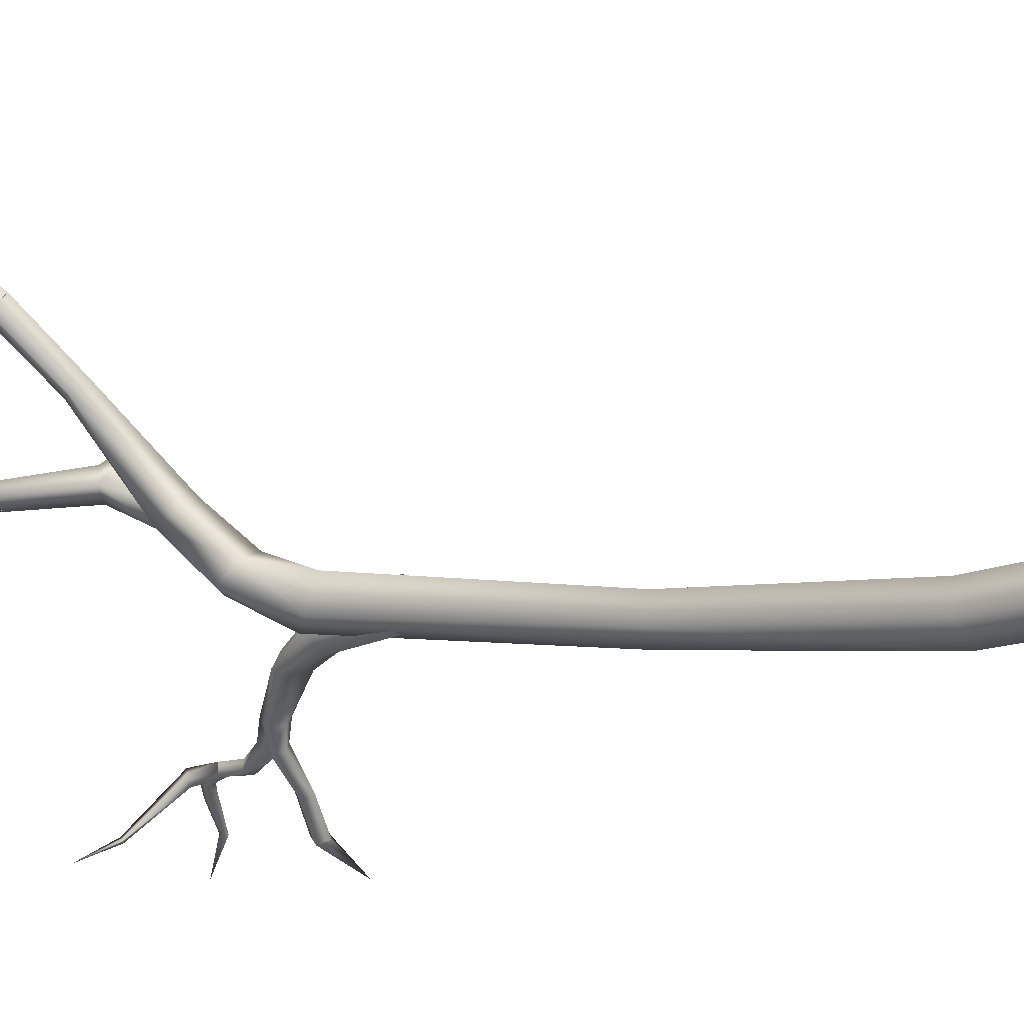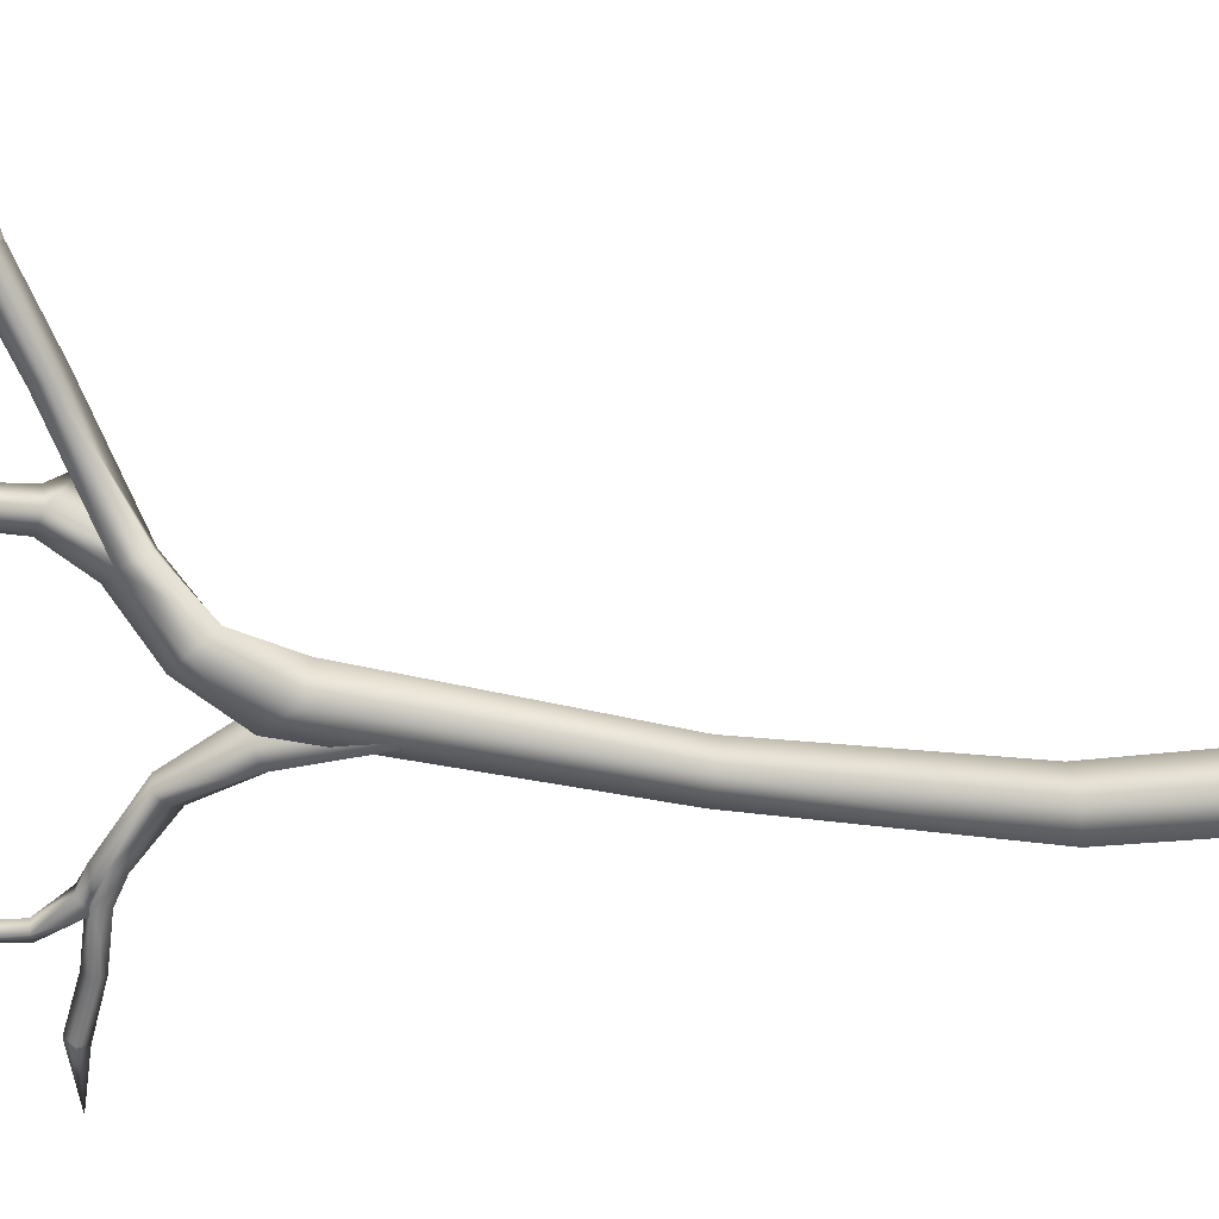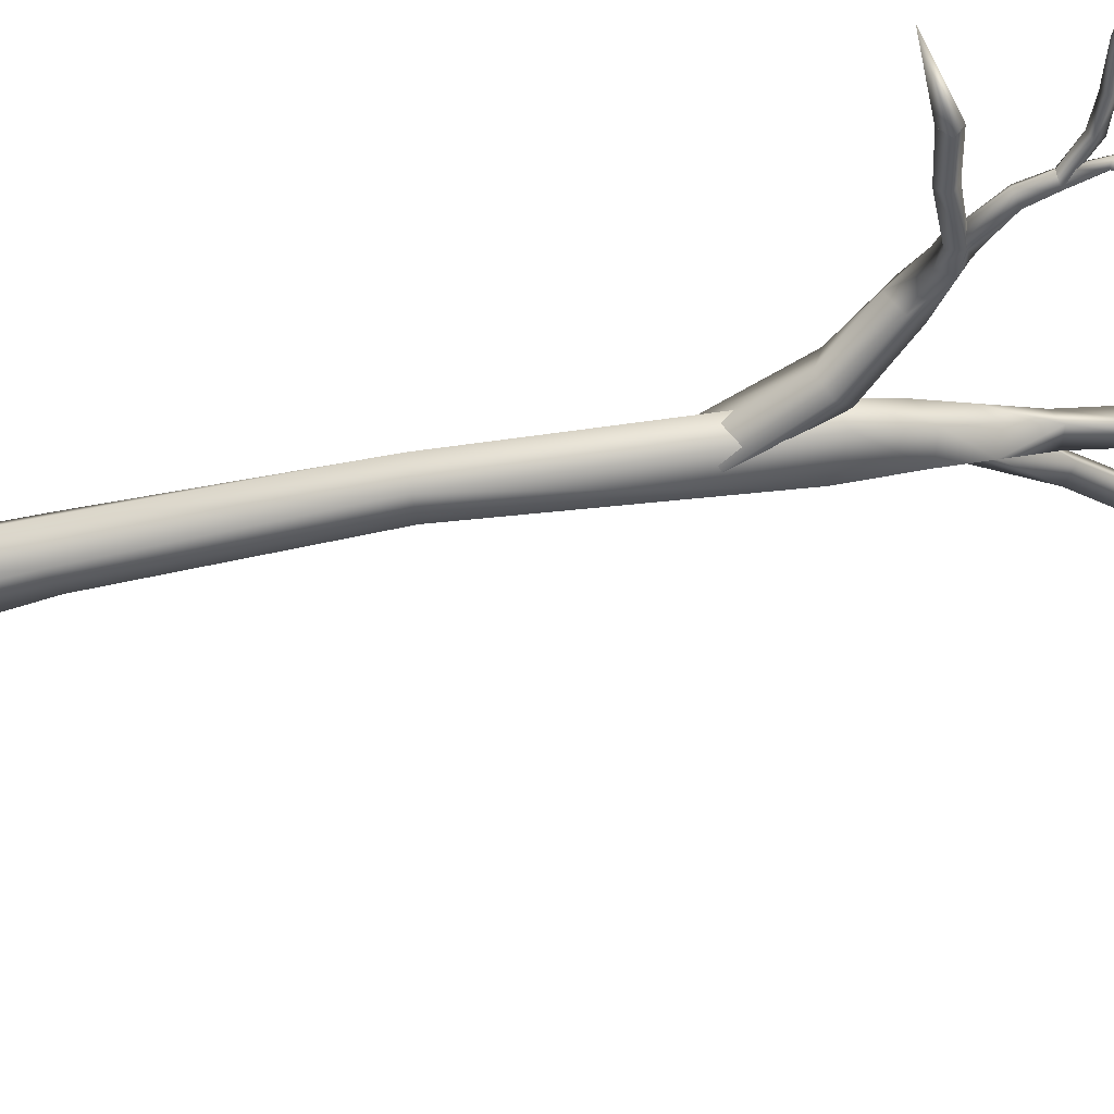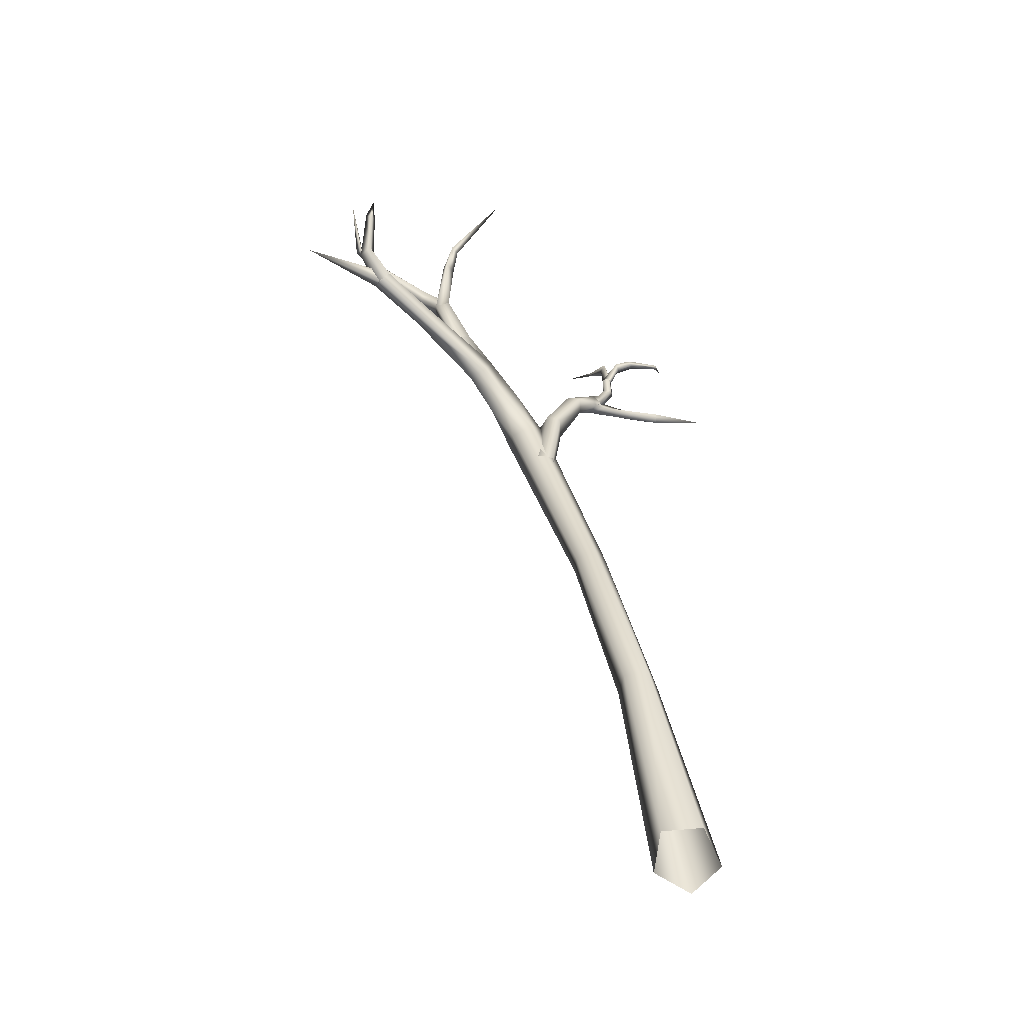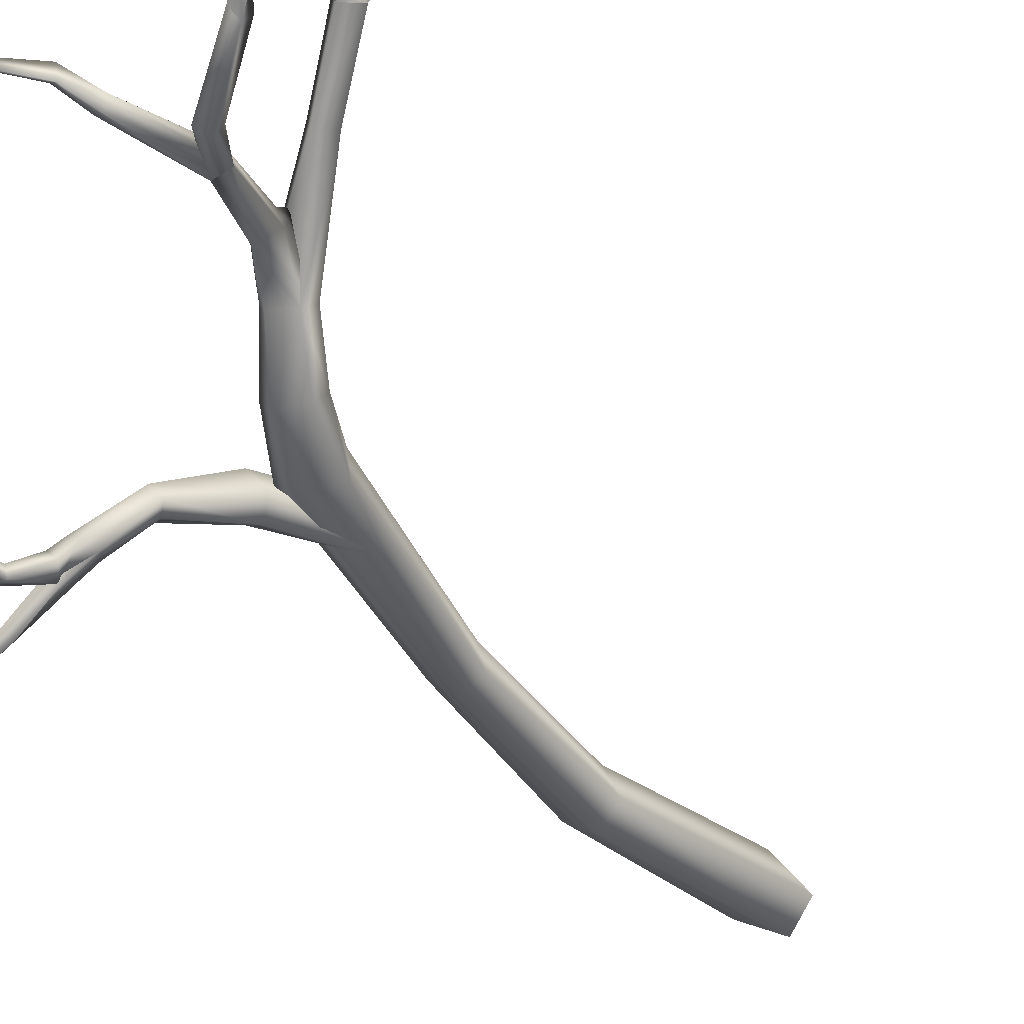
<metadata>
{"format":"obj","ext":"obj","renderer":"f3d","projection":"perspective","resolution":1024,"background":"white","views":[{"elev":-8.2,"azim":-51.8,"up":"+Z"},{"elev":-20.2,"azim":-86.8,"up":"+Z"},{"elev":-74.7,"azim":115.2,"up":"+Z"},{"elev":-40.7,"azim":12.1,"up":"+Y"},{"elev":-29.5,"azim":-139.4,"up":"+Z"}]}
</metadata>
<code>
g TreeBranch2
v -0.266 1.605 0.104
v -0.3815 1.502 0.0709
v -0.365 1.496 0.08053
v -0.06958 1.301 -0.1954
v -0.04826 1.337 -0.207
v -0.0678 1.3 -0.2109
v -0.05107 1.346 -0.197
v -0.01917 1.36 -0.2216
v -0.08344 1.3 -0.1949
v -0.06004 1.35 -0.2105
v -0.02757 1.372 -0.2296
v -0.02358 1.367 -0.2153
v 0.0273 1.384 -0.2682
v 0.03126 1.389 -0.2634
v 0.02042 1.392 -0.2666
v 0.0335 1.418 -0.3187
v -0.0886 1.342 -0.2072
v -0.0794 1.351 -0.1995
v -0.06958 1.301 -0.1954
v -0.07682 1.349 -0.2142
v -0.0678 1.3 -0.2109
v -0.1234 1.41 -0.2767
v -0.1269 1.403 -0.2801
v -0.1786 1.431 -0.3081
v -0.08622 1.298 -0.2125
v -0.06004 1.35 -0.2105
v -0.08344 1.3 -0.1949
v -0.05715 1.338 -0.2201
v -0.02757 1.372 -0.2296
v -0.0678 1.3 -0.2109
v -0.04826 1.337 -0.207
v -0.01917 1.36 -0.2216
v -0.02306 1.363 -0.2356
v 0.02042 1.392 -0.2666
v 0.0273 1.384 -0.2682
v 0.0335 1.418 -0.3187
v 0.03126 1.389 -0.2634
v -0.0845 1.34 -0.2222
v -0.08622 1.298 -0.2125
v -0.07682 1.349 -0.2142
v -0.0886 1.342 -0.2072
v -0.08344 1.3 -0.1949
v -0.1269 1.403 -0.2801
v -0.1216 1.407 -0.2838
v -0.1786 1.431 -0.3081
v -0.1234 1.41 -0.2767
v -0.0794 1.351 -0.1995
v -0.08121 1.196 -0.1785
v -0.03285 1.201 -0.232
v -0.0948 1.188 -0.1898
v -0.02803 1.214 -0.221
v 0.02133 1.222 -0.2797
v 0.02605 1.236 -0.2676
v -0.03987 1.224 -0.2289
v 0.01192 1.246 -0.2746
v -0.08947 1.213 -0.181
v -0.09907 1.205 -0.1466
v -0.09602 1.179 -0.1515
v -0.1201 1.143 -0.0855
v -0.1237 1.124 -0.1072
v -0.1593 1.055 -0.05119
v -0.1668 1.04 -0.0897
v -0.1853 1.062 -0.04391
v -0.1728 0.9291 -0.0318
v -0.2018 0.9353 -0.02466
v -0.1469 1.15 -0.08464
v -0.2146 1.059 -0.0794
v -0.2275 0.9357 -0.05574
v -0.1659 1.148 -0.1074
v -0.1195 1.206 -0.1547
v -0.09143 1.222 -0.1659
v -0.09602 1.179 -0.1515
v -0.08312 1.207 -0.1744
v -0.1075 1.22 -0.1806
v -0.06634 1.262 -0.1959
v -0.082 1.263 -0.1934
v -0.08681 1.261 -0.2103
v -0.08357 1.3 -0.1951
v -0.08622 1.298 -0.2125
v -0.06958 1.301 -0.1954
v -0.06578 1.26 -0.2105
v -0.06768 1.3 -0.2107
v -0.03285 1.201 -0.232
v 0.02133 1.222 -0.2797
v 0.007342 1.233 -0.2864
v -0.04468 1.211 -0.2398
v -0.1031 1.205 -0.1924
v -0.0948 1.188 -0.1898
v -0.03987 1.224 -0.2289
v 0.01192 1.246 -0.2746
v -0.08947 1.213 -0.181
v -0.09907 1.205 -0.1466
v -0.1272 1.189 -0.1661
v -0.1126 1.172 -0.164
v -0.08121 1.196 -0.1785
v -0.09602 1.179 -0.1515
v -0.1237 1.124 -0.1072
v -0.1501 1.135 -0.1167
v -0.1668 1.04 -0.0897
v -0.1659 1.148 -0.1074
v -0.1961 1.046 -0.1025
v -0.2146 1.059 -0.0794
v -0.2163 0.9293 -0.09142
v -0.2275 0.9357 -0.05574
v -0.1812 0.9254 -0.07176
v -0.1728 0.9291 -0.0318
v -0.1593 1.055 -0.05119
v -0.1195 1.206 -0.1547
v -0.1469 1.15 -0.08464
v -0.09444 1.207 -0.1957
v -0.1075 1.22 -0.1806
v -0.09602 1.179 -0.1515
v -0.08681 1.261 -0.2103
v -0.08312 1.207 -0.1744
v -0.06578 1.26 -0.2105
v -0.06634 1.262 -0.1959
v -0.08622 1.298 -0.2125
v -0.06768 1.3 -0.2107
v 0.01166 1.246 -0.2748
v 0.1125 1.242 -0.3203
v 0.02605 1.236 -0.2676
v 0.02159 1.222 -0.2795
v 0.02159 1.222 -0.2795
v 0.1125 1.242 -0.3203
v 0.007342 1.233 -0.2864
v 0.01166 1.246 -0.2748
v -0.5322 1.432 0.1009
v -0.4374 1.395 0.05758
v -0.5252 1.444 0.1154
v -0.4545 1.382 0.044
v -0.4525 1.369 0.0662
v -0.5322 1.418 0.115
v -0.5664 1.457 0.1693
v -0.5764 1.453 0.1654
v -0.5661 1.469 0.1624
v -0.5252 1.444 0.1152
v -0.5724 1.535 0.227
v -0.3953 1.328 0.05271
v -0.4145 1.319 0.06431
v -0.3802 1.329 0.08687
v -0.4354 1.382 0.07978
v -0.4095 1.328 0.08451
v -0.4354 1.382 0.07978
v -0.3802 1.329 0.08687
v -0.4525 1.369 0.0662
v -0.4145 1.319 0.06431
v -0.4545 1.382 0.044
v -0.5252 1.43 0.1295
v -0.5322 1.418 0.115
v -0.5664 1.457 0.1693
v -0.5252 1.444 0.1154
v -0.4374 1.395 0.05758
v -0.5252 1.444 0.1152
v -0.5661 1.469 0.1624
v -0.5724 1.535 0.227
v -0.5764 1.453 0.1654
v -0.3861 1.457 0.08548
v -0.3802 1.329 0.08687
v -0.398 1.457 0.0753
v -0.4145 1.319 0.06431
v -0.3974 1.461 0.05257
v -0.3815 1.502 0.0709
v -0.3726 1.498 0.09867
v -0.3774 1.454 0.06366
v -0.365 1.496 0.08053
v -0.4286 1.198 0.1618
v -0.337 1.125 0.04766
v -0.3412 1.154 0.026
v -0.4127 1.221 0.1621
v -0.502 1.244 0.2431
v -0.2896 1.156 0.04881
v -0.4833 1.267 0.2406
v -0.3962 1.21 0.1819
v -0.4666 1.256 0.2621
v -0.4286 1.198 0.1618
v -0.305 1.127 0.06104
v -0.337 1.125 0.04766
v -0.4122 1.187 0.1817
v -0.4853 1.233 0.2646
v -0.502 1.244 0.2431
v -0.4666 1.256 0.2621
v -0.3962 1.21 0.1819
v -0.2896 1.156 0.04881
v -0.263 1.077 0.004162
v -0.305 1.127 0.06104
v -0.337 1.125 0.04766
v -0.2451 1.107 -0.01522
v -0.3013 1.071 -0.008287
v -0.2161 1.022 -0.02163
v -0.2012 1.039 -0.06055
v -0.2585 1 -0.02181
v -0.09441 0.6802 -0.0522
v -0.08108 0.6845 -0.08886
v -0.2727 1.008 -0.07103
v -0.3071 1.099 -0.03695
v -0.1439 0.6652 -0.09373
v -0.1339 0.668 -0.05476
v -0.06619 0.3526 -0.09875
v -0.04815 0.3648 -0.05643
v -0.0121 -0.06714 -0.05586
v 0.01025 -0.01322 -0.009643
v -0.001846 0.3722 -0.06274
v 0.007674 0.3646 -0.1079
v 0.08625 -0.01687 -0.007085
v 0.109 -0.07181 -0.05083
v 0.04924 -0.1023 -0.08045
v -0.06619 0.3526 -0.09875
v -0.0121 -0.06714 -0.05586
v -0.03141 0.3526 -0.1297
v 0.109 -0.07181 -0.05083
v -0.1439 0.6652 -0.09373
v 0.007674 0.3646 -0.1079
v -0.1111 0.6754 -0.1141
v -0.2727 1.008 -0.07103
v -0.08108 0.6845 -0.08886
v -0.2338 1.049 -0.08217
v -0.2012 1.039 -0.06055
v -0.3071 1.099 -0.03695
v -0.2729 1.12 -0.04024
v -0.2451 1.107 -0.01522
v -0.2896 1.156 0.04881
v -0.3123 1.172 0.02738
v -0.3412 1.154 0.026
v -0.3013 1.071 -0.008287
v -0.337 1.125 0.04766
v -0.3714 1.21 0.07422
v -0.337 1.125 0.04766
v -0.3412 1.154 0.026
v -0.3457 1.224 0.05711
v -0.4145 1.319 0.06431
v -0.3123 1.172 0.02738
v -0.2896 1.156 0.04881
v -0.395 1.328 0.05288
v -0.3321 1.216 0.08212
v -0.3802 1.329 0.08687
v -0.3531 1.18 0.1183
v -0.3321 1.216 0.08212
v -0.2896 1.156 0.04881
v -0.3655 1.215 0.09638
v -0.3802 1.329 0.08687
v -0.4097 1.327 0.08434
v -0.3714 1.21 0.07422
v -0.337 1.125 0.04766
v -0.4145 1.319 0.06431
v -0.4826 1.267 0.241
v -0.5165 1.301 0.2886
v -0.502 1.244 0.2431
v -0.4952 1.299 0.291
v -0.4666 1.256 0.2621
v -0.4968 1.29 0.3133
v -0.483 1.35 0.3347
v -0.4846 1.392 0.3486
v -0.4996 1.354 0.3457
v -0.5192 1.282 0.3024
v -0.4861 1.233 0.2642
v -0.4968 1.29 0.3133
v -0.4666 1.256 0.2621
v -0.5192 1.282 0.3024
v -0.502 1.244 0.2431
v -0.5165 1.301 0.2886
v -0.4996 1.354 0.3457
v -0.4862 1.342 0.3525
v -0.4846 1.392 0.3486
v -0.483 1.35 0.3347
v -0.4952 1.299 0.291
v -0.502 1.244 0.2431
v -0.4828 1.267 0.2408
v -0.6151 1.261 0.3561
v -0.4858 1.233 0.2643
v -0.4858 1.233 0.2643
v -0.6151 1.261 0.3561
v -0.4666 1.256 0.2621
v -0.4828 1.267 0.2408
v -0.3815 1.502 0.0709
v -0.3774 1.454 0.06366
v -0.365 1.496 0.08053
v -0.3974 1.461 0.05257
v -0.3953 1.328 0.05271
v -0.4145 1.319 0.06431
v -0.3802 1.329 0.08687
v -0.3861 1.457 0.08548
v -0.3726 1.498 0.09867
v -0.266 1.605 0.104
v -0.365 1.496 0.08053
v -0.3815 1.502 0.0709
g TreeBranch2_0
f 3 2 1
f 6 5 4
f 5 7 4
f 5 8 7
f 4 7 9
f 7 10 9
f 11 10 7
f 8 12 7
f 12 11 7
f 8 13 12
f 13 14 12
f 12 14 11
f 14 15 11
f 14 16 15
f 18 17 9
f 19 18 9
f 20 18 19
f 21 20 19
f 17 18 22
f 23 17 22
f 23 22 24
f 27 26 25
f 26 28 25
f 26 29 28
f 25 28 30
f 28 31 30
f 32 31 28
f 29 33 28
f 33 32 28
f 29 34 33
f 33 35 32
f 34 35 33
f 34 36 35
f 35 36 37
f 39 38 30
f 38 40 30
f 41 38 39
f 42 41 39
f 41 43 38
f 43 44 38
f 38 44 40
f 43 45 44
f 46 44 45
f 40 44 46
f 47 40 46
f 50 49 48
f 49 51 48
f 49 52 51
f 52 53 51
f 51 53 54
f 51 54 48
f 53 55 54
f 54 56 48
f 56 57 48
f 57 58 48
f 58 57 59
f 60 58 59
f 60 59 61
f 62 60 61
f 61 59 63
f 64 61 63
f 65 64 63
f 59 66 63
f 59 57 66
f 65 63 67
f 63 66 67
f 68 65 67
f 66 69 67
f 57 70 66
f 70 57 71
f 71 57 72
f 73 71 72
f 74 70 71
f 73 75 71
f 71 76 74
f 75 76 71
f 76 77 74
f 77 76 78
f 78 76 75
f 79 77 78
f 80 78 75
f 75 81 80
f 81 82 80
f 85 84 83
f 86 85 83
f 86 83 87
f 83 88 87
f 86 89 85
f 89 86 87
f 89 90 85
f 91 89 87
f 92 91 87
f 93 92 87
f 88 94 87
f 94 93 87
f 94 88 95
f 96 94 95
f 94 96 97
f 98 94 97
f 93 94 98
f 98 97 99
f 100 93 98
f 101 98 99
f 100 98 101
f 102 100 101
f 101 103 102
f 103 101 99
f 103 104 102
f 105 103 99
f 106 105 99
f 107 106 99
f 108 93 100
f 109 108 100
f 110 93 108
f 111 110 108
f 112 93 110
f 111 113 110
f 114 112 110
f 113 115 110
f 110 115 114
f 115 116 114
f 113 117 115
f 117 118 115
f 121 120 119
f 122 120 121
f 125 124 123
f 126 124 125
f 129 128 127
f 128 130 127
f 130 131 127
f 131 132 127
f 132 133 127
f 133 134 127
f 134 135 127
f 135 136 127
f 134 137 135
f 130 128 138
f 139 130 138
f 138 128 140
f 128 141 140
f 144 143 142
f 143 145 142
f 142 145 146
f 145 147 146
f 143 148 145
f 148 149 145
f 149 148 150
f 151 148 143
f 152 151 143
f 148 153 150
f 153 154 150
f 154 155 150
f 150 155 156
f 158 157 142
f 157 159 142
f 142 159 160
f 159 161 160
f 162 161 159
f 163 162 159
f 157 163 159
f 157 164 163
f 164 165 163
f 168 167 166
f 169 168 166
f 166 170 169
f 168 169 171
f 170 172 169
f 169 173 171
f 169 172 174
f 173 169 174
f 177 176 175
f 176 178 175
f 178 179 175
f 179 180 175
f 181 179 178
f 182 181 178
f 182 178 176
f 183 182 176
f 183 185 184
f 184 185 186
f 187 183 184
f 188 184 186
f 187 184 189
f 190 187 189
f 184 188 191
f 189 184 191
f 189 192 190
f 192 193 190
f 191 188 194
f 188 195 194
f 194 196 191
f 191 197 189
f 196 197 191
f 197 192 189
f 196 198 197
f 198 199 197
f 197 199 192
f 199 198 200
f 201 199 200
f 192 202 193
f 199 202 192
f 202 199 201
f 202 203 193
f 204 202 201
f 203 202 204
f 205 203 204
f 208 207 206
f 207 209 206
f 206 209 210
f 209 207 211
f 209 212 210
f 213 209 211
f 212 209 213
f 213 211 214
f 215 212 213
f 216 213 214
f 215 213 216
f 217 215 216
f 214 218 216
f 216 219 217
f 218 219 216
f 219 220 217
f 220 219 221
f 219 222 221
f 222 219 223
f 219 218 223
f 223 218 224
f 225 223 224
f 228 227 226
f 229 228 226
f 226 230 229
f 229 231 228
f 231 229 232
f 230 233 229
f 229 234 232
f 229 233 234
f 233 235 234
f 238 237 236
f 237 239 236
f 237 240 239
f 240 241 239
f 236 239 242
f 239 241 242
f 243 236 242
f 241 244 242
f 247 246 245
f 246 248 245
f 245 248 249
f 248 250 249
f 251 248 246
f 252 251 246
f 253 252 246
f 254 253 246
f 257 256 255
f 256 258 255
f 255 258 259
f 258 260 259
f 261 258 256
f 262 261 256
f 261 262 263
f 262 264 263
f 264 262 256
f 265 264 256
f 268 267 266
f 269 268 266
f 272 271 270
f 273 271 272
f 276 275 274
f 275 277 274
f 277 275 278
f 279 277 278
f 278 275 280
f 275 281 280
f 284 283 282
f 285 282 283

</code>
